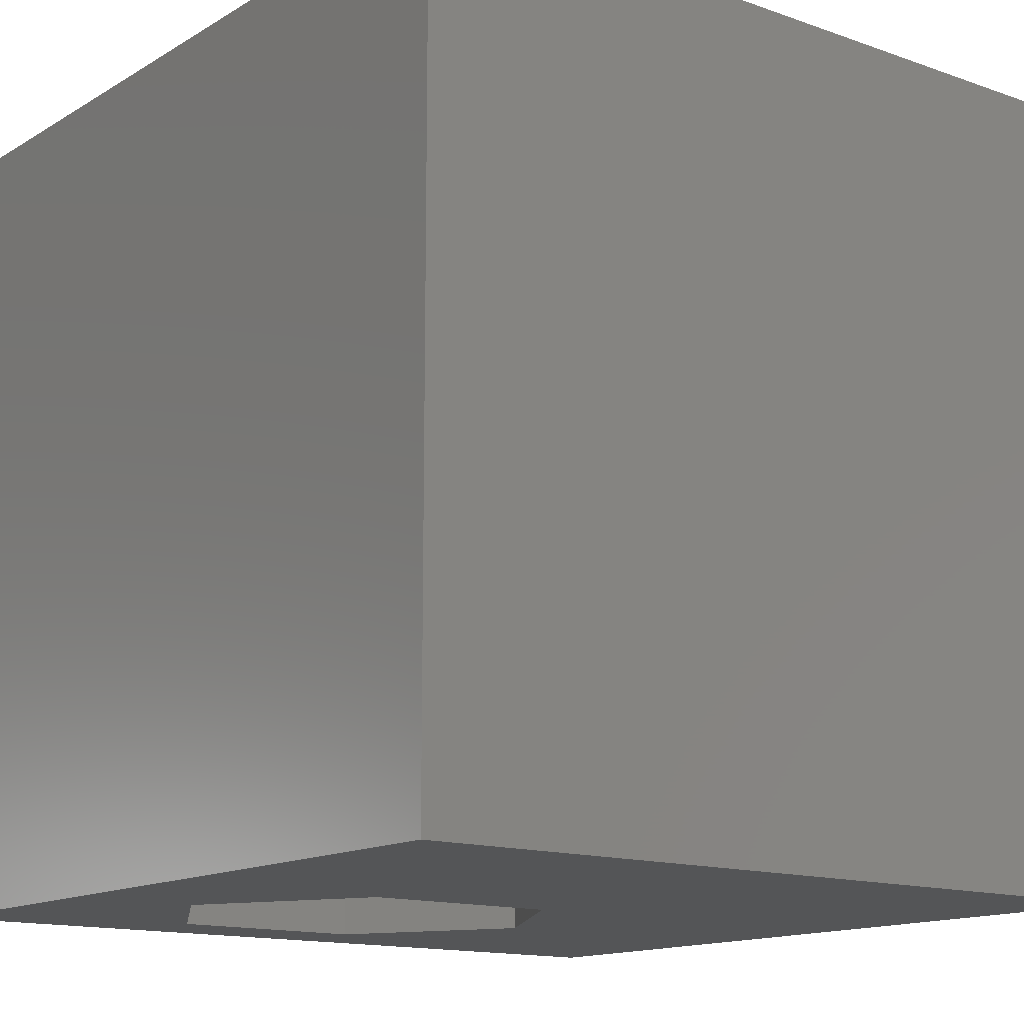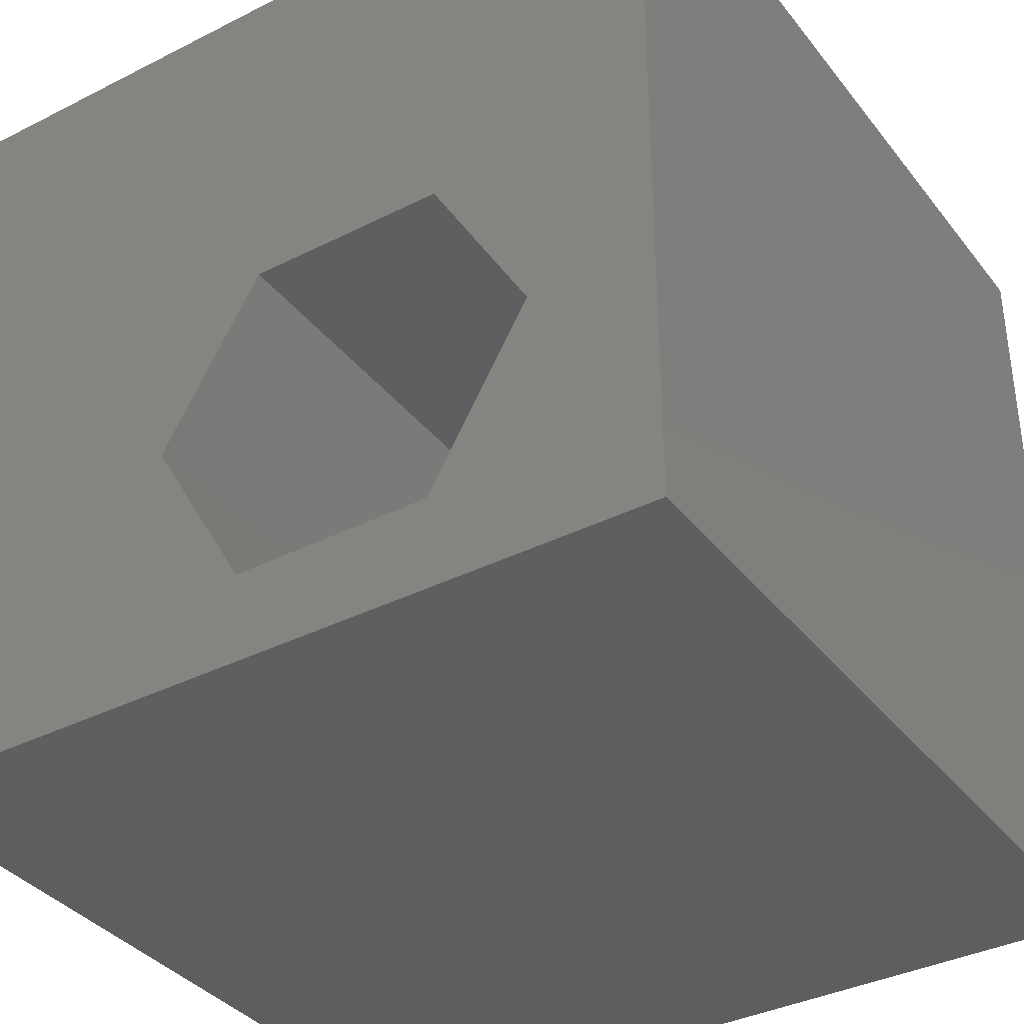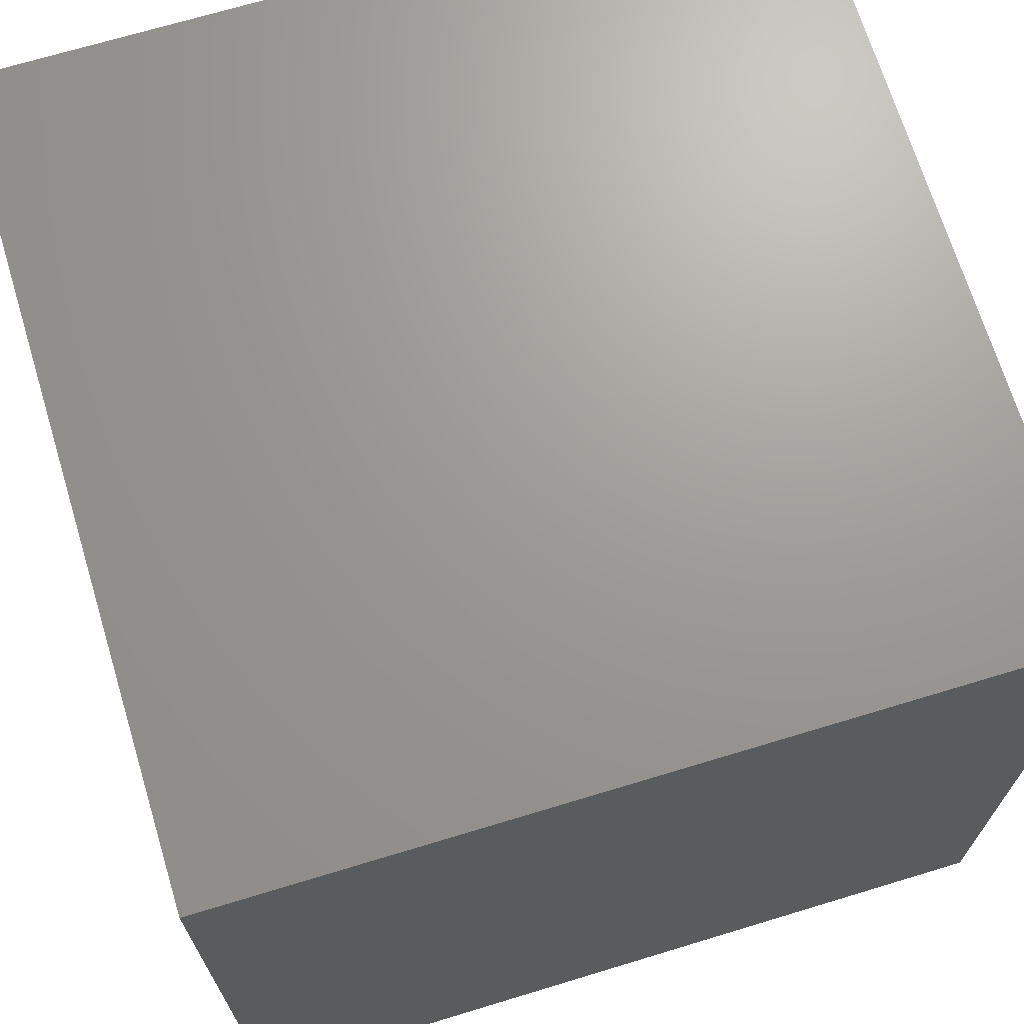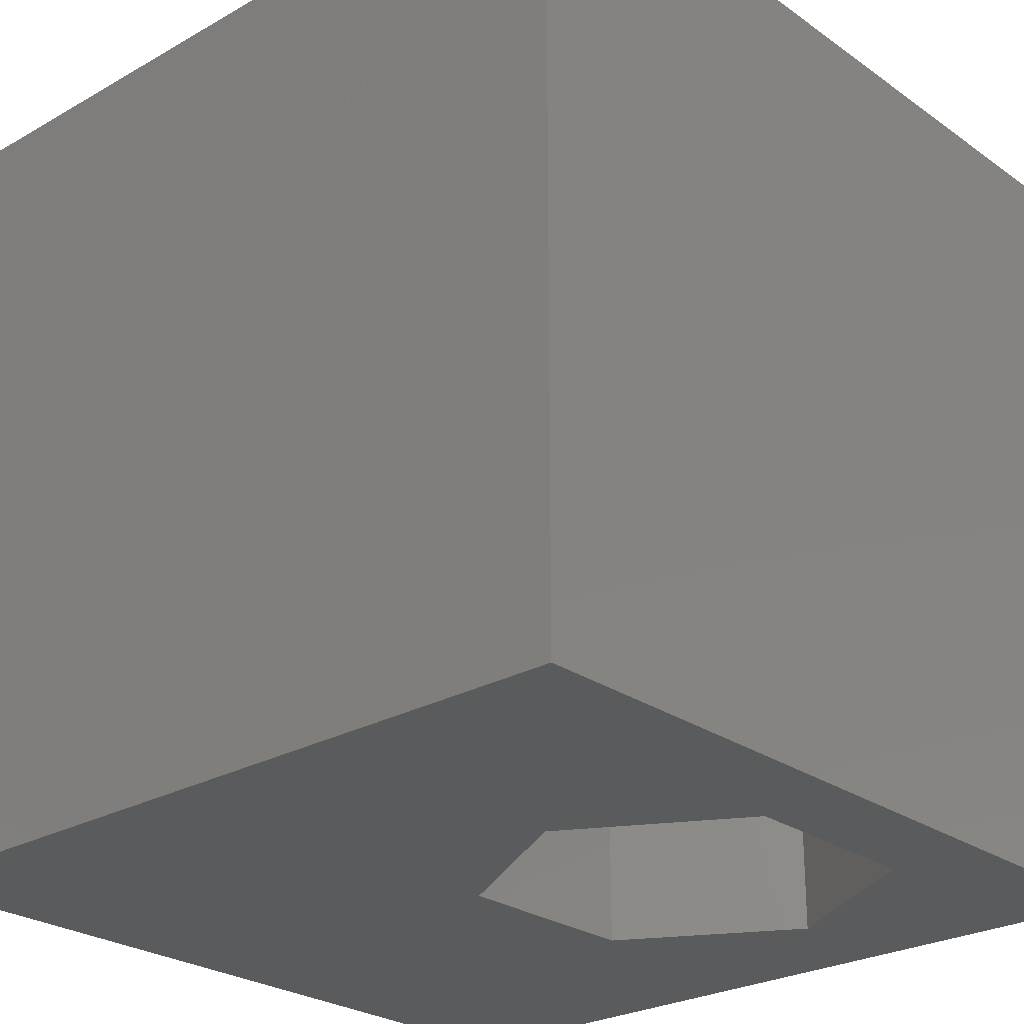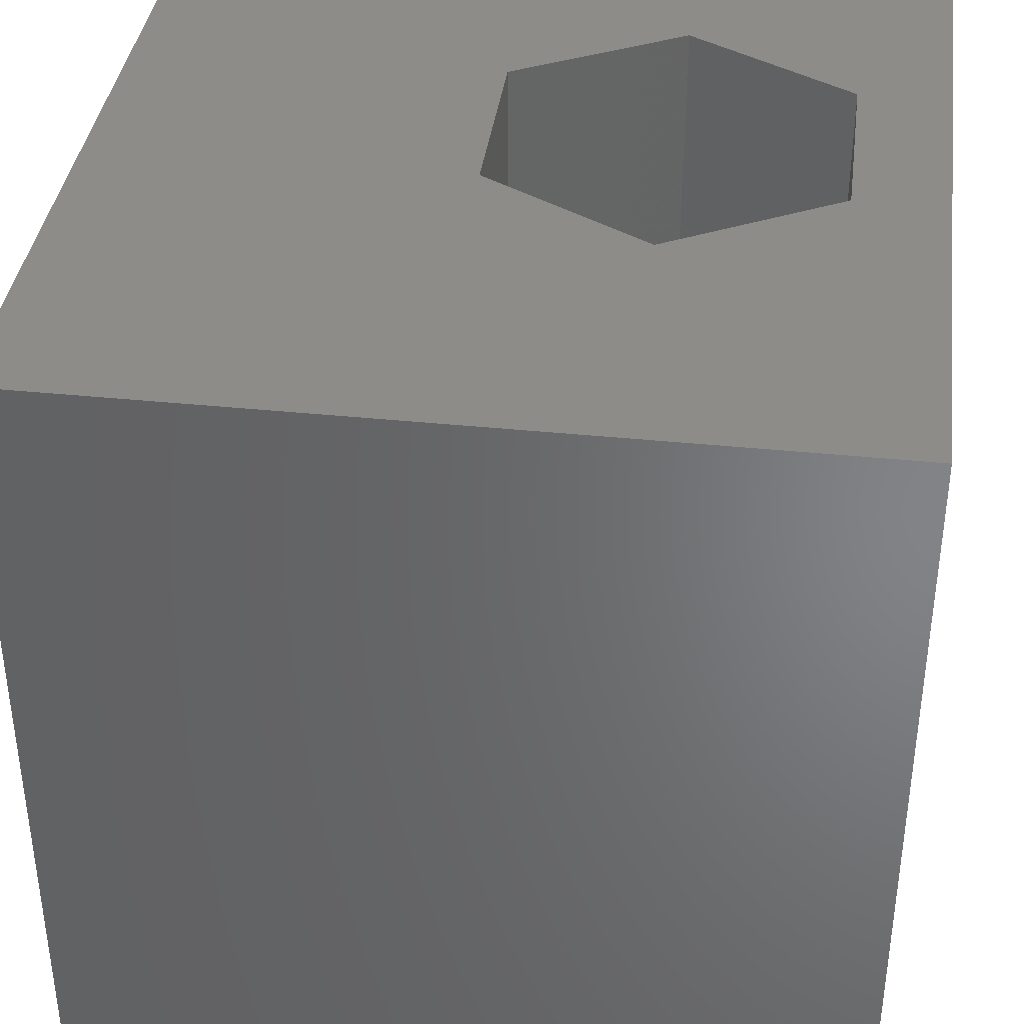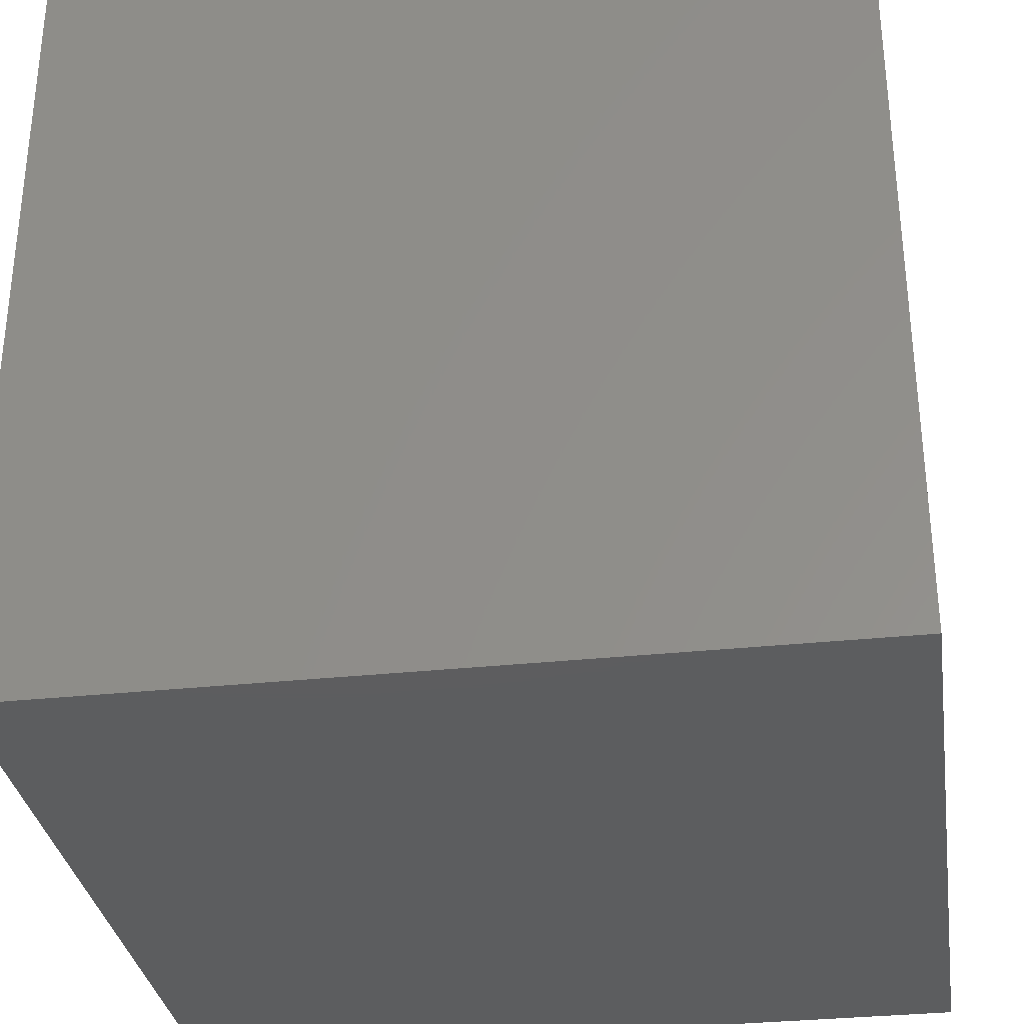
<metadata>
{"format":"stl","ext":"stl","renderer":"f3d","projection":"perspective","resolution":1024,"background":"white","views":[{"elev":-14.1,"azim":142.1,"up":"+Z"},{"elev":-36.8,"azim":33.2,"up":"+Y"},{"elev":69.3,"azim":73.1,"up":"+Y"},{"elev":-25.9,"azim":-48.0,"up":"+Z"},{"elev":38.1,"azim":-82.5,"up":"+Z"},{"elev":-32.3,"azim":-81.5,"up":"+Y"}]}
</metadata>
<code>
# stl→obj: 20 verts, 40 faces
v 0 10 10
v 0 10 0
v 0 0 10
v 0 0 0
v 8.46 3.238 10
v 10 0 10
v 10 10 10
v 7.242 1.128 10
v 4.805 1.128 10
v 3.587 3.238 10
v 4.805 5.349 10
v 7.242 5.349 10
v 10 10 0
v 10 0 0
v 8.46 3.238 0
v 7.242 5.349 0
v 4.805 5.349 0
v 3.587 3.238 0
v 4.805 1.128 0
v 7.242 1.128 0
f 1 2 3
f 3 2 4
f 5 6 7
f 5 8 6
f 6 8 9
f 6 9 3
f 3 9 10
f 3 10 1
f 1 10 11
f 1 11 7
f 7 11 12
f 7 12 5
f 13 7 14
f 14 7 6
f 14 15 13
f 13 15 16
f 13 16 2
f 16 17 2
f 2 17 18
f 2 18 4
f 4 18 19
f 4 19 14
f 14 19 20
f 14 20 15
f 7 13 1
f 1 13 2
f 14 6 4
f 4 6 3
f 18 17 10
f 10 17 11
f 17 16 11
f 11 16 12
f 16 15 12
f 12 15 5
f 15 20 5
f 5 20 8
f 20 19 8
f 8 19 9
f 19 18 9
f 9 18 10

</code>
